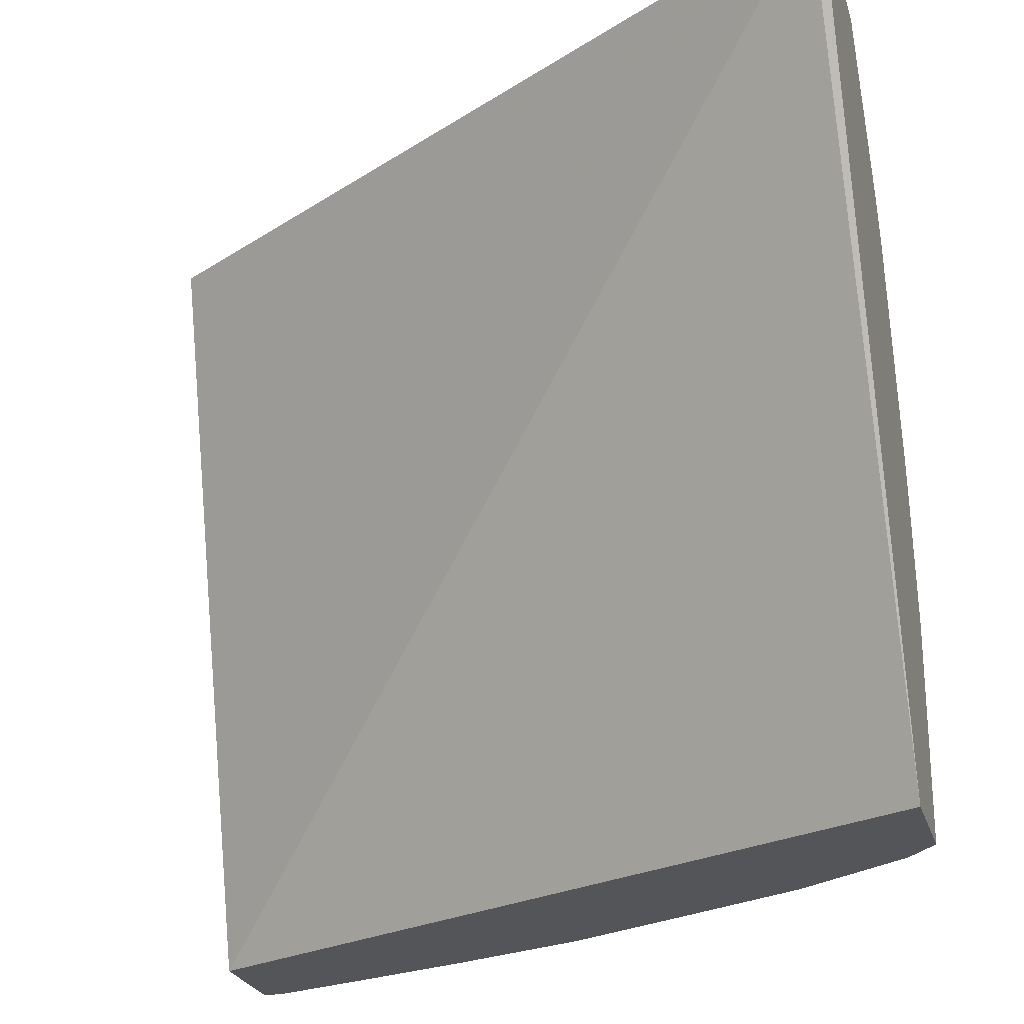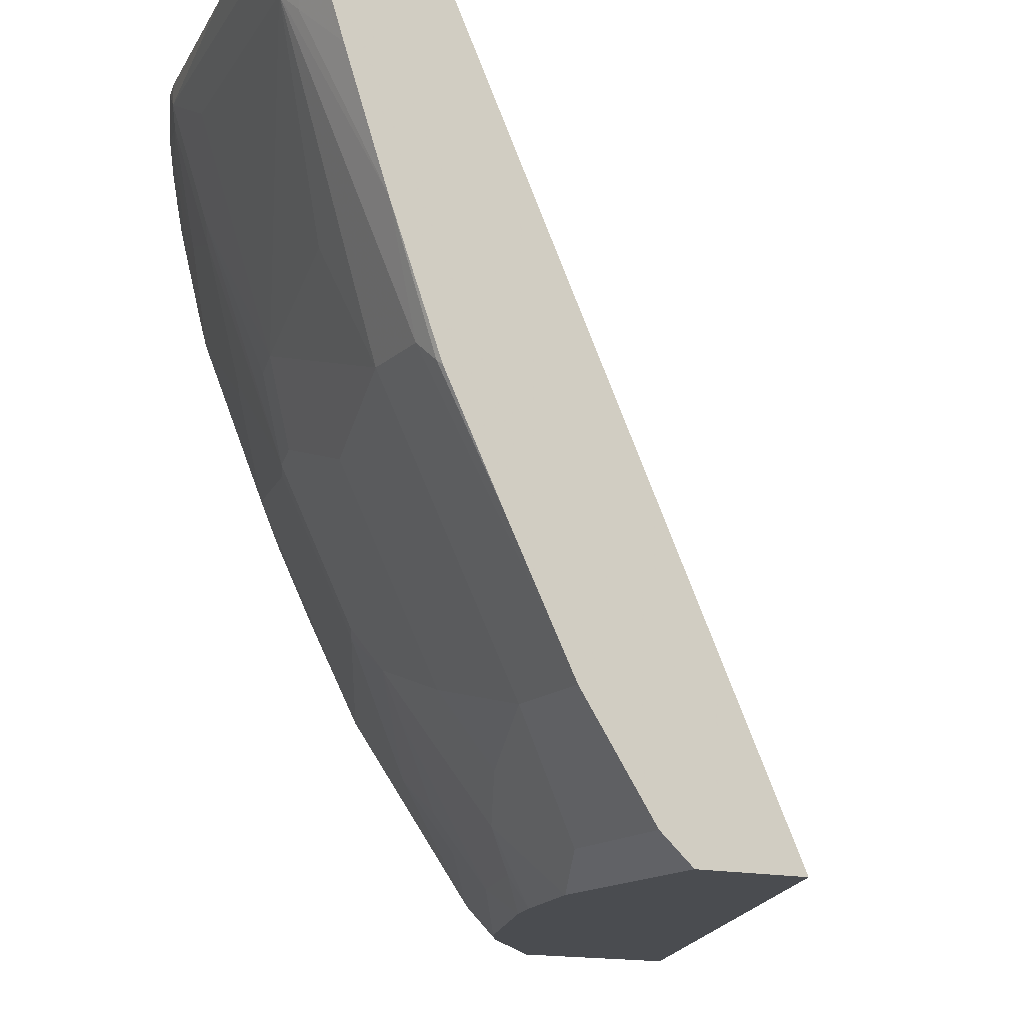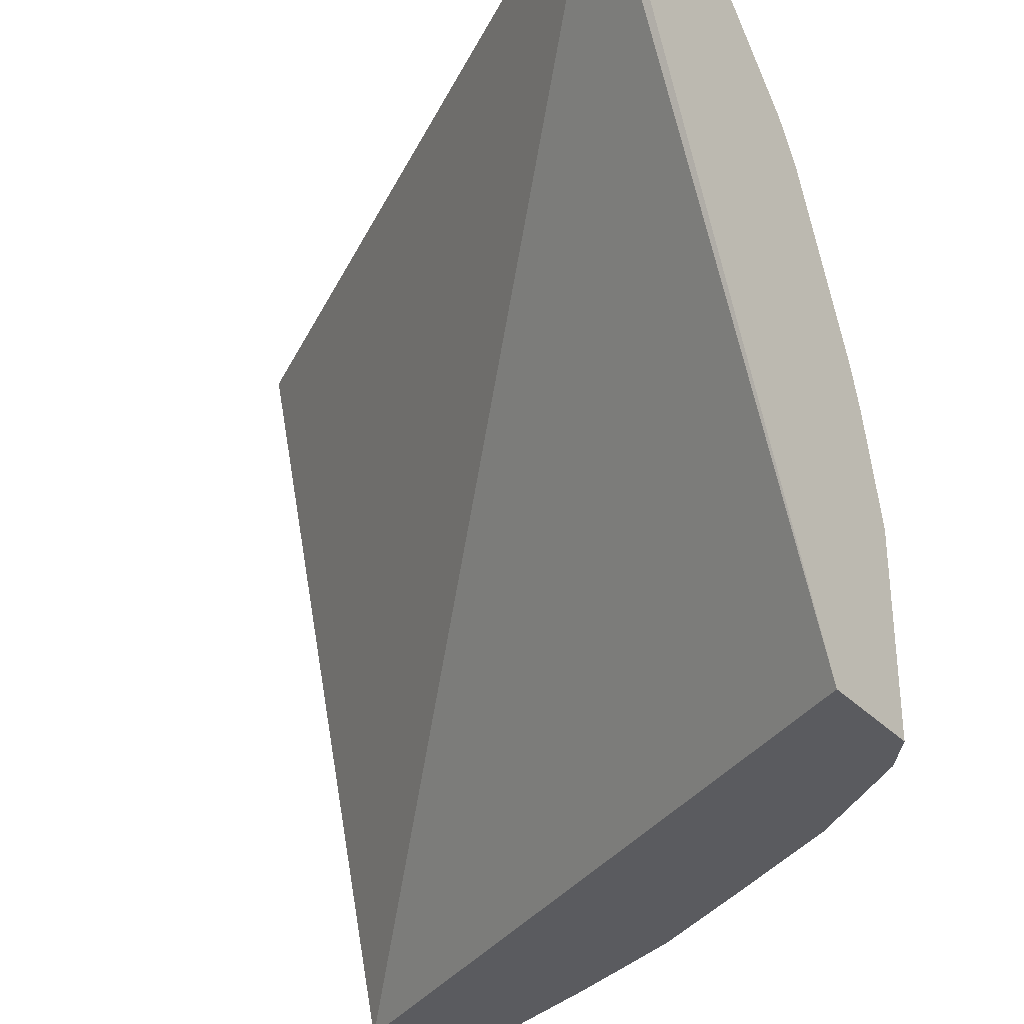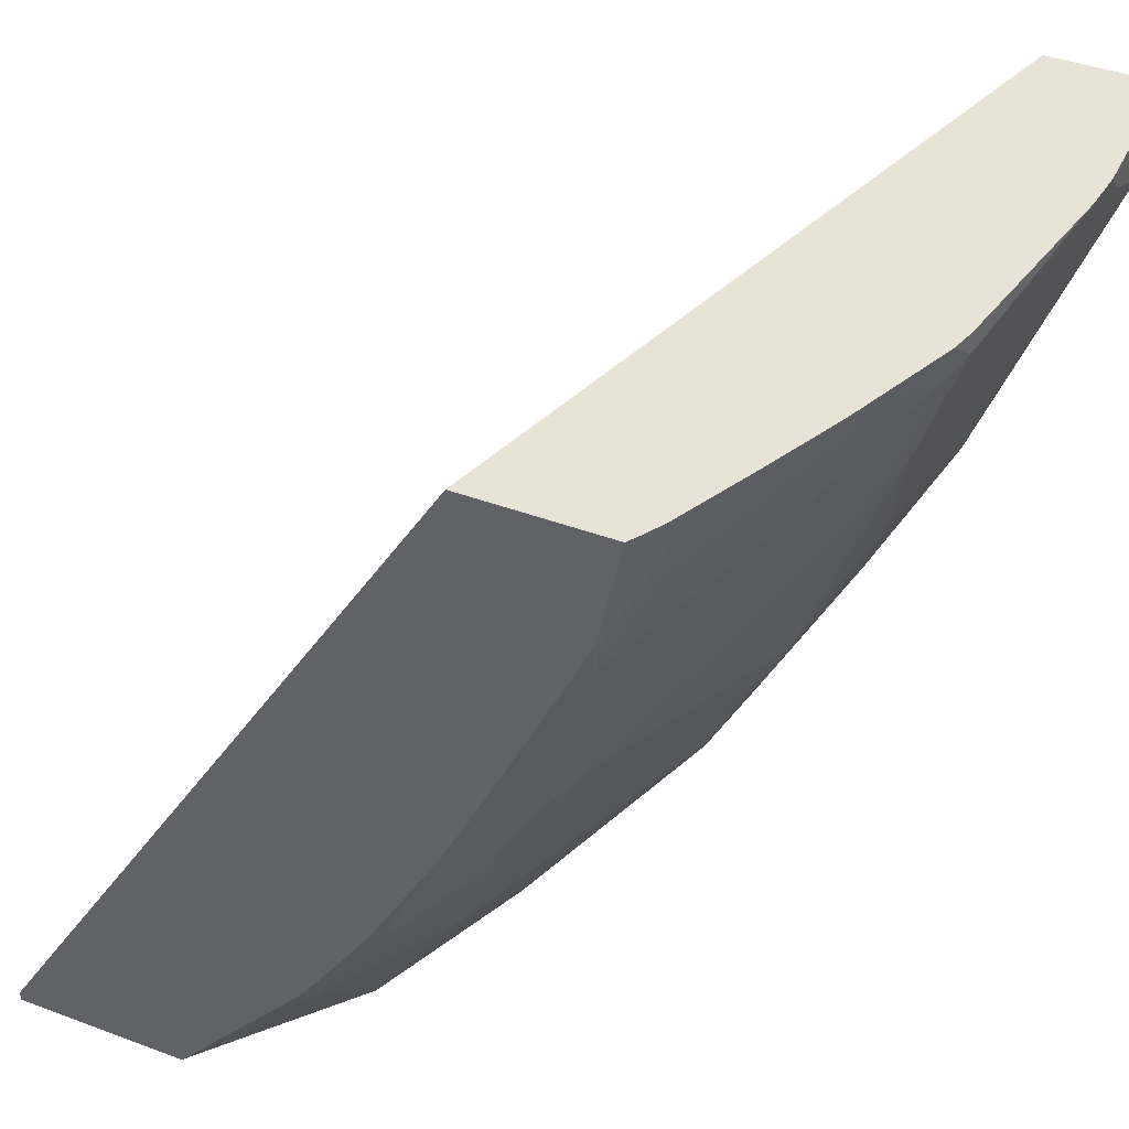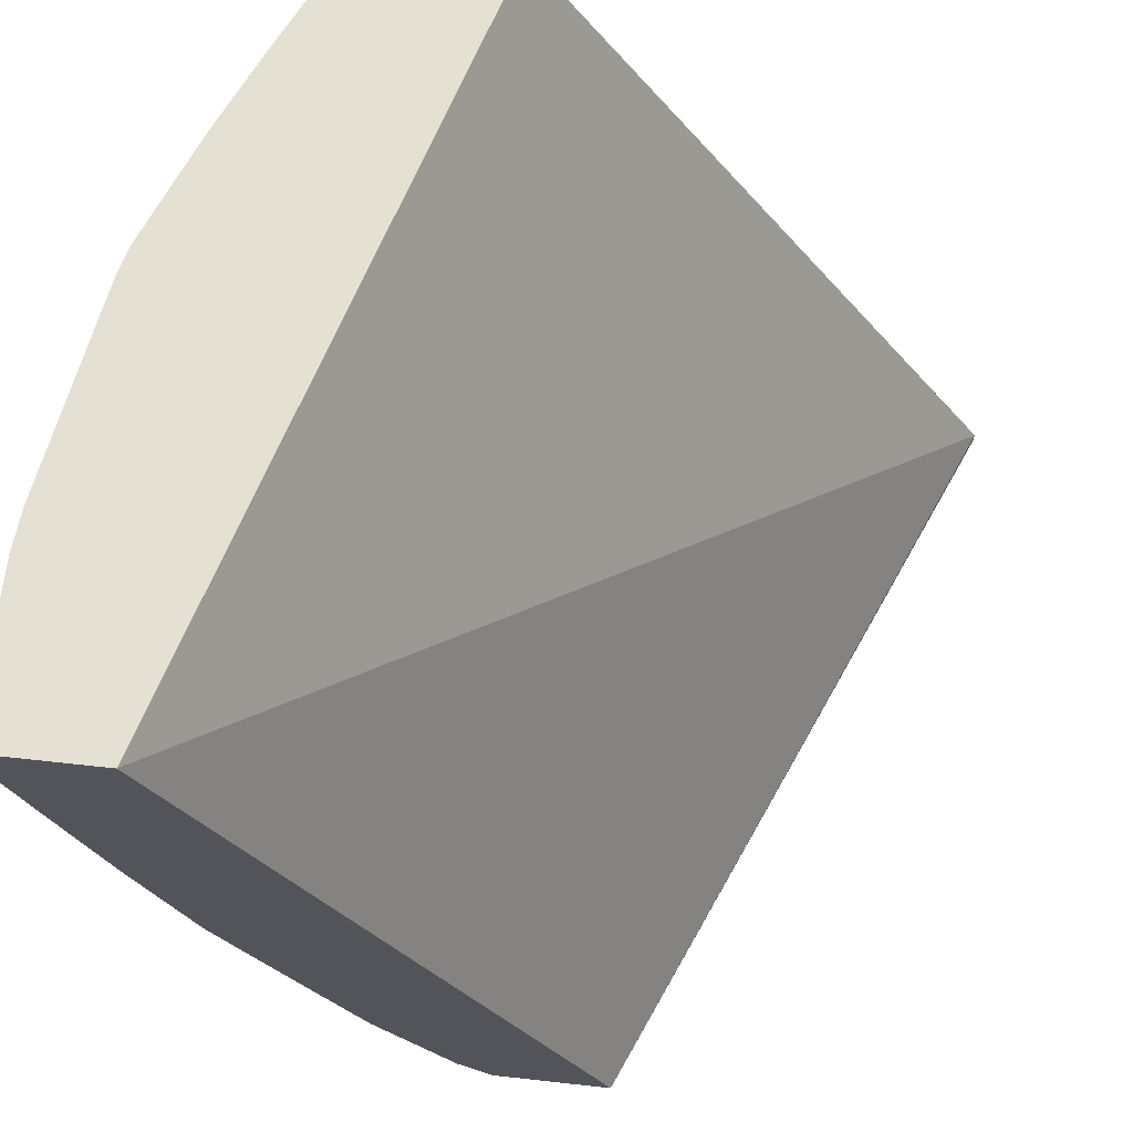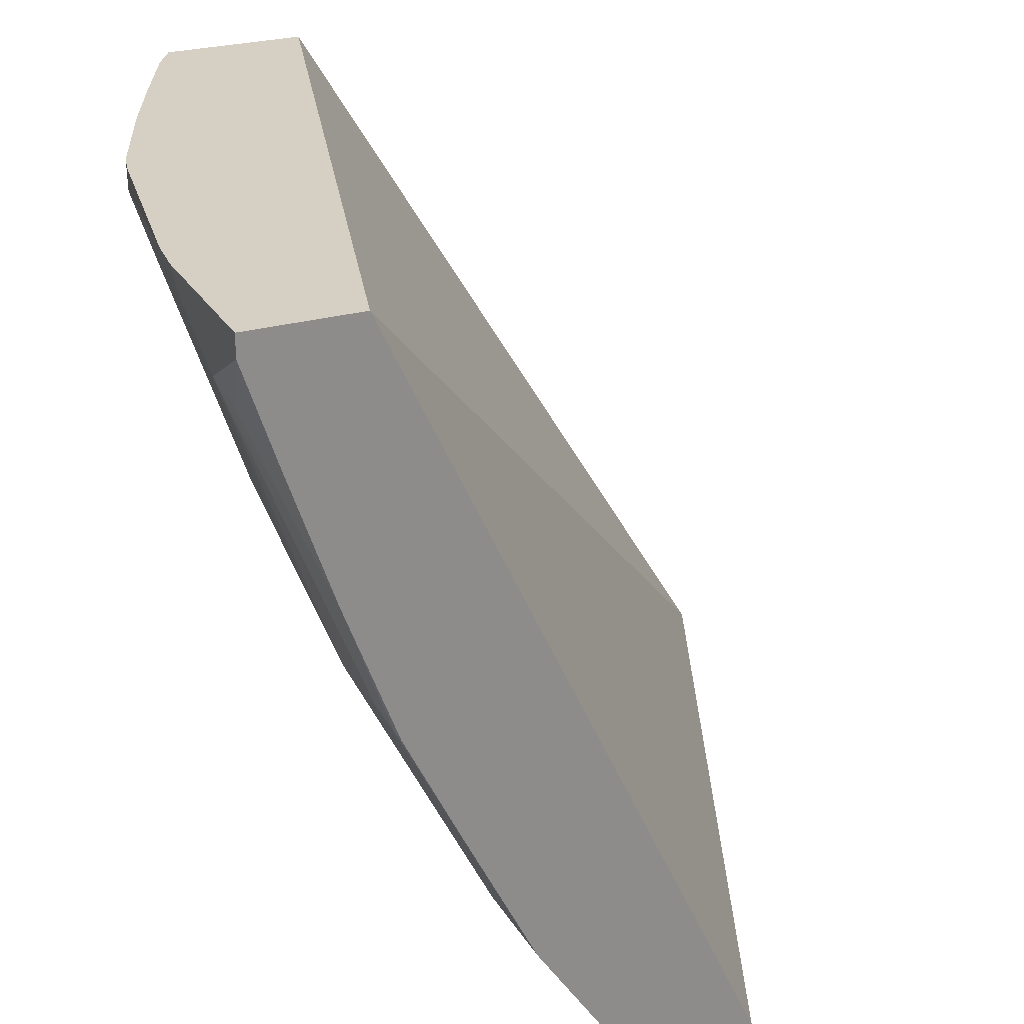
<metadata>
{"format":"obj","ext":"obj","renderer":"f3d","projection":"perspective","resolution":1024,"background":"white","views":[{"elev":-24.6,"azim":-74.6,"up":"+Z"},{"elev":-14.8,"azim":151.2,"up":"+Y"},{"elev":-32.9,"azim":-53.7,"up":"+Z"},{"elev":41.4,"azim":24.4,"up":"+Y"},{"elev":66.0,"azim":-173.7,"up":"+Y"},{"elev":26.1,"azim":155.7,"up":"+Y"}]}
</metadata>
<code>
v 0.6025 -0.1579 0.1434
v 0.6025 -0.1579 0.0732
v 0.6009 -0.1579 0.1609
v 0.6025 -0.1674 0.1339
v 0.6025 -0.1674 0.0732
v 0.5546 -0.1579 0.0732
v 0.5858 -0.1579 0.251
v 0.5858 -0.1674 0.251
v 0.6025 -0.1841 0.1004
v 0.5858 -0.1841 0.2176
v 0.5983 -0.1925 0.09207
v 0.5881 -0.2113 0.0732
v 0.3922 -0.5042 0.0732
v 0.2555 -0.4999 0.3972
v 0.4616 -0.1579 0.3972
v 0.583 -0.1579 0.2619
v 0.5636 -0.1579 0.311
v 0.5802 -0.173 0.2622
v 0.569 -0.2176 0.251
v 0.5523 -0.2845 0.2176
v 0.569 -0.2678 0.1339
v 0.5523 -0.318 0.1172
v 0.5523 -0.318 0.0837
v 0.569 -0.2678 0.0732
v 0.4424 -0.5042 0.0732
v 0.2555 -0.5042 0.3972
v 0.5226 -0.1579 0.3972
v 0.5607 -0.1716 0.3096
v 0.5648 -0.1695 0.3012
v 0.5481 -0.1579 0.3463
v 0.53 -0.173 0.3793
v 0.5272 -0.1883 0.3766
v 0.5634 -0.2232 0.2622
v 0.5481 -0.2029 0.318
v 0.5314 -0.3201 0.251
v 0.5481 -0.2866 0.2343
v 0.5355 -0.318 0.2343
v 0.5355 -0.3347 0.1841
v 0.5244 -0.357 0.1841
v 0.4965 -0.4296 0.1172
v 0.5481 -0.3264 0.07532
v 0.4965 -0.4296 0.0732
v 0.5465 -0.3285 0.0732
v 0.4574 -0.4909 0.0732
v 0.4424 -0.5042 0.1674
v 0.3319 -0.5042 0.3972
v 0.5199 -0.1712 0.3972
v 0.526 -0.1579 0.392
v 0.5314 -0.1862 0.3682
v 0.5439 -0.205 0.3263
v 0.531 -0.1579 0.3835
v 0.5135 -0.2021 0.3972
v 0.5132 -0.2064 0.3961
v 0.5104 -0.2218 0.3933
v 0.5314 -0.2699 0.3012
v 0.5272 -0.3222 0.2594
v 0.4979 -0.387 0.251
v 0.53 -0.3292 0.2343
v 0.5272 -0.2887 0.2929
v 0.4979 -0.3034 0.3514
v 0.4965 -0.4128 0.1841
v 0.4909 -0.4407 0.1172
v 0.493 -0.4365 0.0732
v 0.5209 -0.3807 0.0732
v 0.4574 -0.4909 0.1339
v 0.4909 -0.4407 0.0732
v 0.4574 -0.4742 0.2009
v 0.4309 -0.5042 0.2175
v 0.3806 -0.5042 0.339
v 0.3933 -0.4895 0.3431
v 0.3933 -0.4393 0.3933
v 0.3894 -0.4373 0.3972
v 0.5126 -0.2052 0.3972
v 0.477 -0.3222 0.3766
v 0.4937 -0.3055 0.3598
v 0.5272 -0.272 0.3096
v 0.5065 -0.2198 0.3972
v 0.4655 -0.3072 0.3972
v 0.477 -0.3389 0.3598
v 0.4435 -0.4058 0.3598
v 0.4937 -0.3891 0.2594
v 0.4909 -0.4072 0.2343
v 0.4965 -0.3961 0.2343
v 0.4909 -0.424 0.1841
v 0.4742 -0.4574 0.1674
v 0.424 -0.4909 0.2678
v 0.4407 -0.4909 0.2176
v 0.4742 -0.4407 0.2176
v 0.425 -0.5042 0.2372
v 0.3871 -0.5042 0.3282
v 0.3915 -0.5042 0.3209
v 0.4268 -0.4728 0.2929
v 0.4435 -0.4393 0.3096
v 0.3986 -0.4243 0.3972
v 0.4268 -0.3891 0.3933
v 0.4602 -0.3556 0.3766
v 0.4488 -0.3406 0.3972
v 0.477 -0.4058 0.2761
v 0.4742 -0.424 0.251
v 0.4574 -0.4407 0.2678
v 0.4407 -0.4574 0.2845
v 0.4228 -0.3871 0.3972
f 45 65 67
f 45 67 68
f 46 69 70
f 46 70 71
f 46 71 72
f 47 52 48
f 48 52 51
f 50 54 55
f 52 73 53
f 53 73 54
f 54 77 78
f 54 75 76
f 54 76 55
f 54 73 77
f 54 78 74
f 55 76 60
f 55 60 59
f 56 60 75
f 56 75 79
f 56 79 80
f 56 80 81
f 54 74 75
f 44 62 65
f 35 59 60
f 41 64 43
f 32 50 49
f 56 81 57
f 32 53 54
f 32 54 50
f 33 34 55
f 33 55 35
f 34 50 55
f 35 56 57
f 35 57 83
f 35 83 58
f 35 58 37
f 35 55 59
f 35 60 56
f 37 58 39
f 37 39 38
f 39 58 61
f 40 61 84
f 40 84 62
f 40 62 63
f 40 63 42
f 41 42 64
f 44 66 62
f 57 81 82
f 74 80 79
f 58 83 61
f 80 96 95
f 80 93 98
f 80 98 81
f 81 98 82
f 82 98 93
f 82 93 99
f 82 99 86
f 82 86 88
f 82 88 85
f 82 85 84
f 86 89 87
f 86 100 101
f 86 101 93
f 86 93 92
f 86 91 89
f 93 101 100
f 93 100 99
f 94 95 102
f 95 96 97
f 95 97 102
f 31 53 32
f 78 97 96
f 74 96 80
f 74 78 96
f 74 79 75
f 60 76 75
f 61 83 82
f 61 82 84
f 62 66 63
f 62 84 85
f 62 85 65
f 65 85 67
f 67 86 87
f 67 87 68
f 67 85 88
f 57 82 83
f 67 88 86
f 69 90 70
f 70 90 91
f 70 91 86
f 70 86 92
f 70 92 93
f 70 93 80
f 70 80 71
f 71 94 72
f 71 80 95
f 71 95 94
f 68 87 89
f 31 52 53
f 86 99 100
f 30 51 31
f 3 8 4
f 4 8 10
f 4 10 9
f 5 9 11
f 5 11 12
f 6 13 14
f 6 14 15
f 7 16 8
f 8 16 17
f 8 17 18
f 8 18 33
f 8 33 19
f 8 19 20
f 8 20 10
f 9 10 20
f 9 20 21
f 9 21 22
f 9 22 23
f 9 23 24
f 9 24 11
f 11 24 12
f 3 7 8
f 13 25 45
f 2 13 6
f 2 44 25
f 1 2 6
f 1 15 27
f 1 27 48
f 1 48 51
f 1 51 30
f 1 30 17
f 1 17 16
f 1 16 7
f 1 7 3
f 1 3 4
f 1 4 9
f 1 9 5
f 1 5 2
f 2 5 12
f 2 12 24
f 2 24 43
f 2 43 64
f 2 64 42
f 2 42 63
f 2 63 66
f 2 66 44
f 2 25 13
f 13 45 68
f 1 6 15
f 13 89 91
f 19 36 20
f 20 22 21
f 20 36 35
f 20 35 37
f 20 37 22
f 22 37 38
f 22 38 39
f 22 39 61
f 22 61 40
f 22 40 42
f 19 35 36
f 22 42 23
f 23 42 41
f 24 41 43
f 25 44 65
f 25 65 45
f 27 47 48
f 28 32 49
f 28 49 50
f 28 50 34
f 28 34 29
f 13 68 89
f 23 41 24
f 19 33 35
f 31 51 52
f 18 29 34
f 18 34 33
f 13 69 46
f 13 46 26
f 13 26 14
f 14 26 46
f 14 46 72
f 14 72 94
f 14 94 102
f 14 102 97
f 14 97 78
f 13 90 69
f 14 77 73
f 17 32 28
f 14 78 77
f 17 31 32
f 17 30 31
f 17 29 18
f 13 91 90
f 14 27 15
f 17 28 29
f 14 52 47
f 14 73 52
f 14 47 27

</code>
